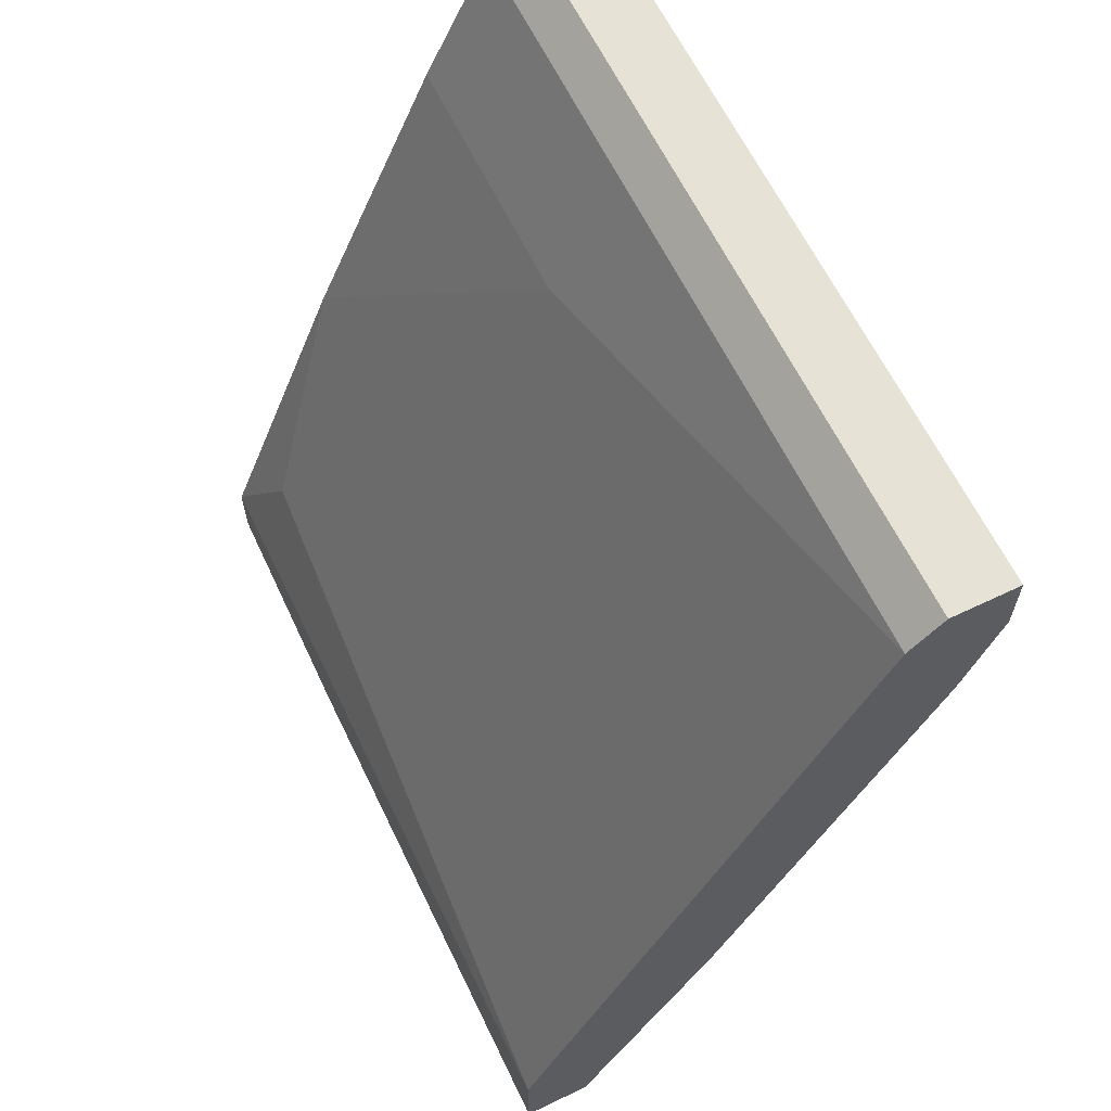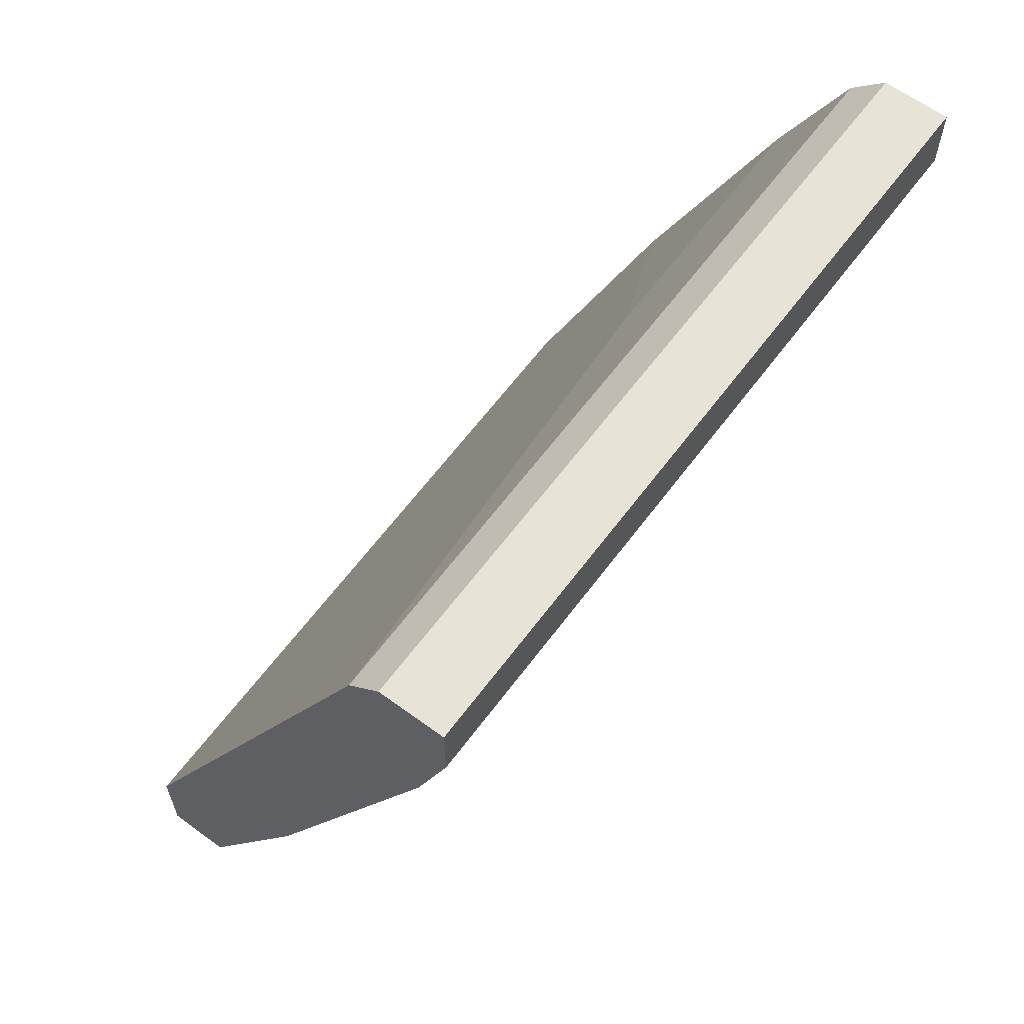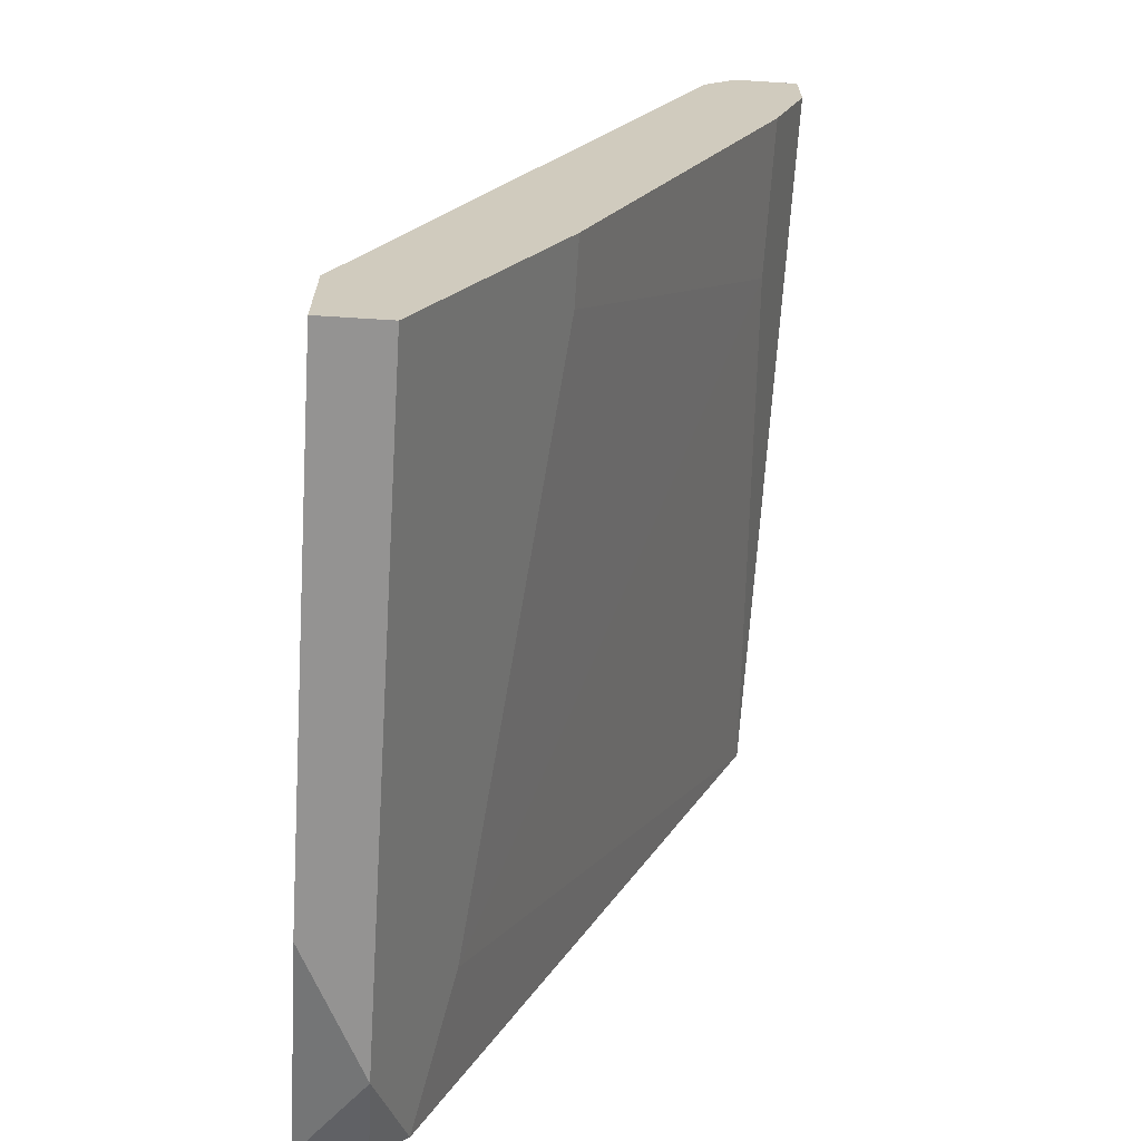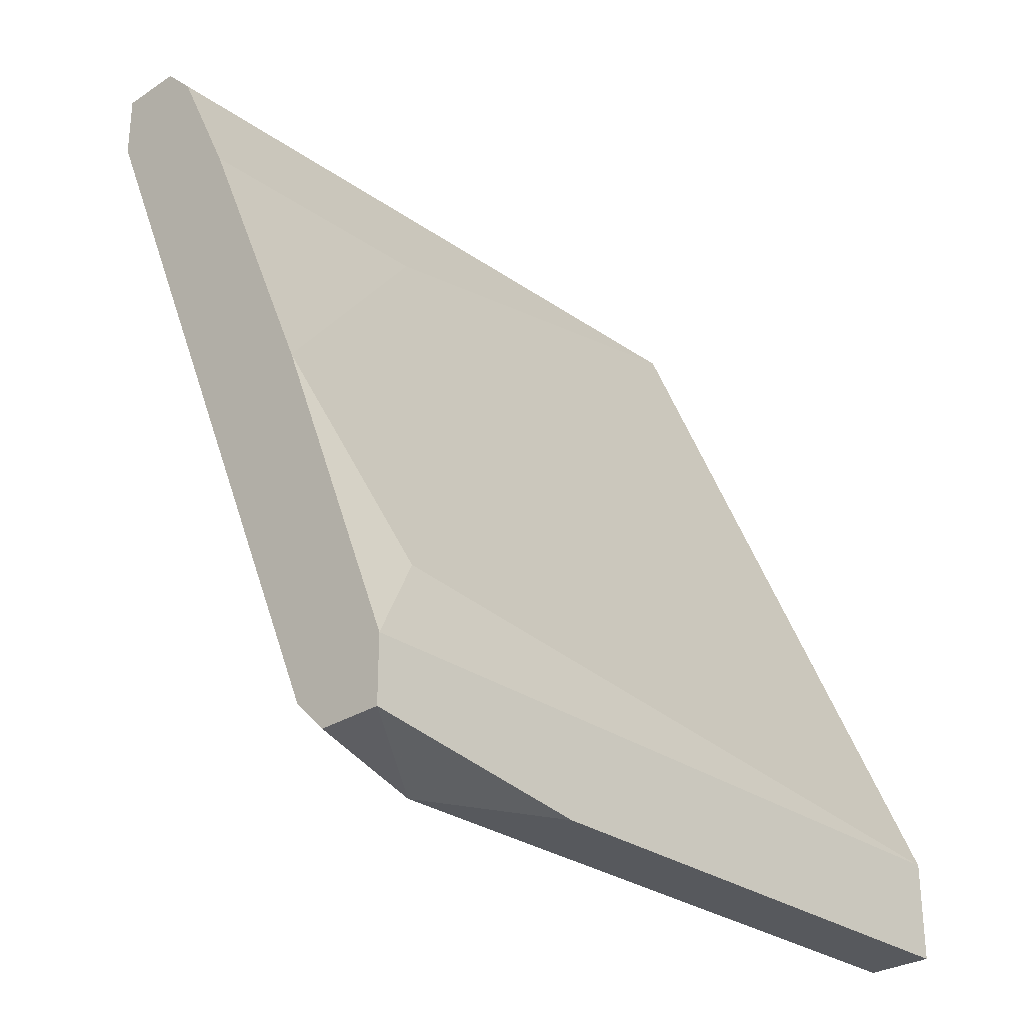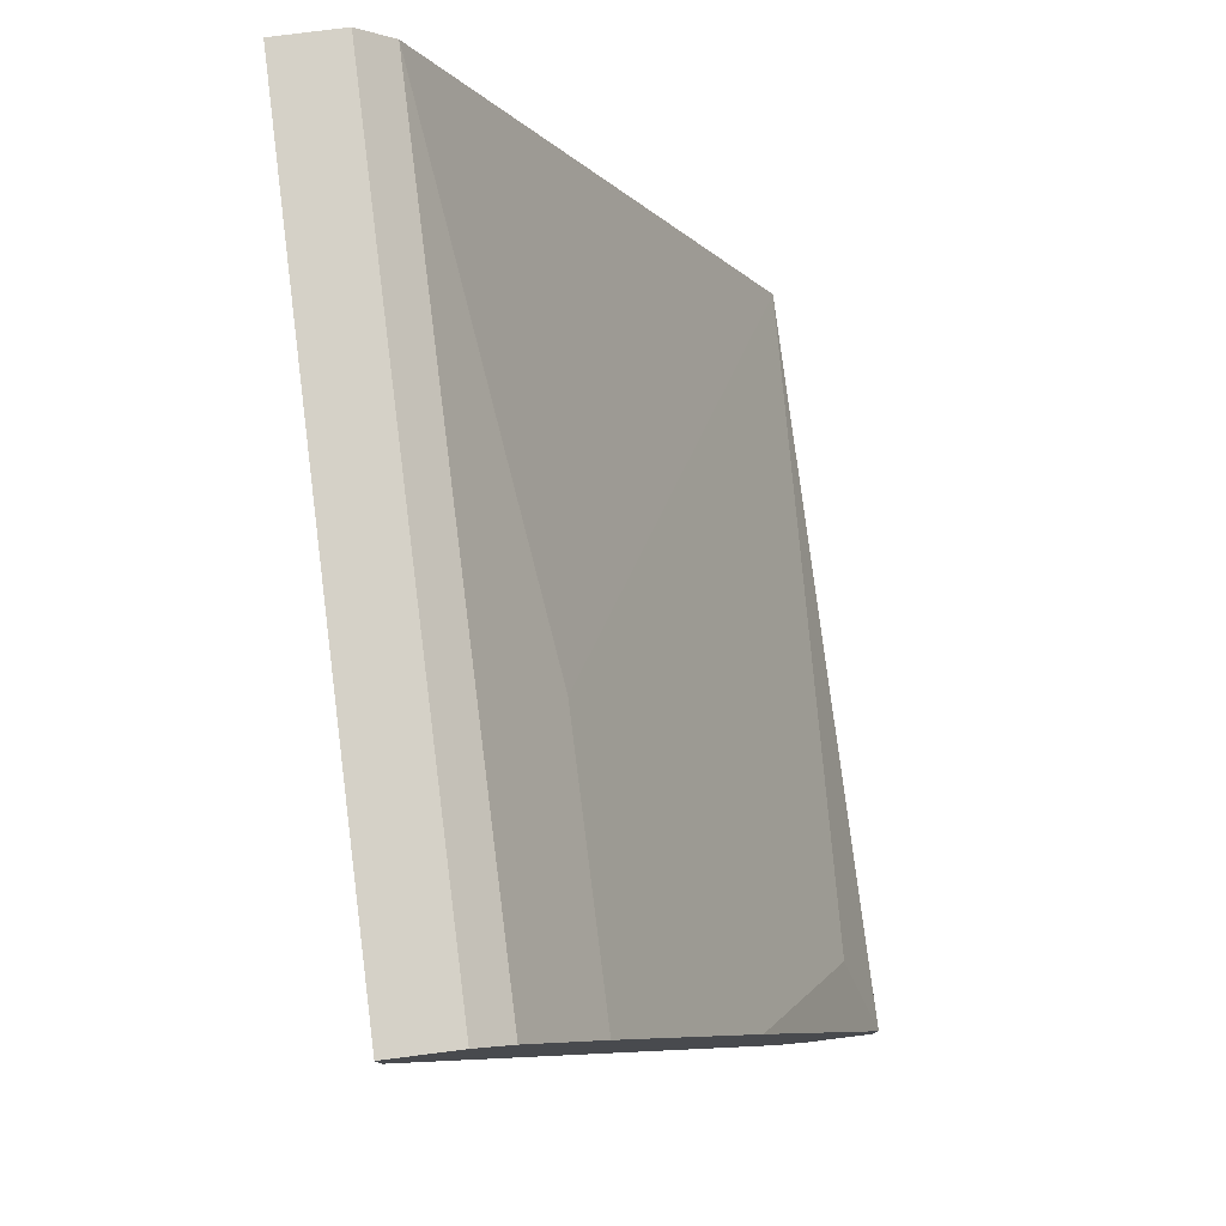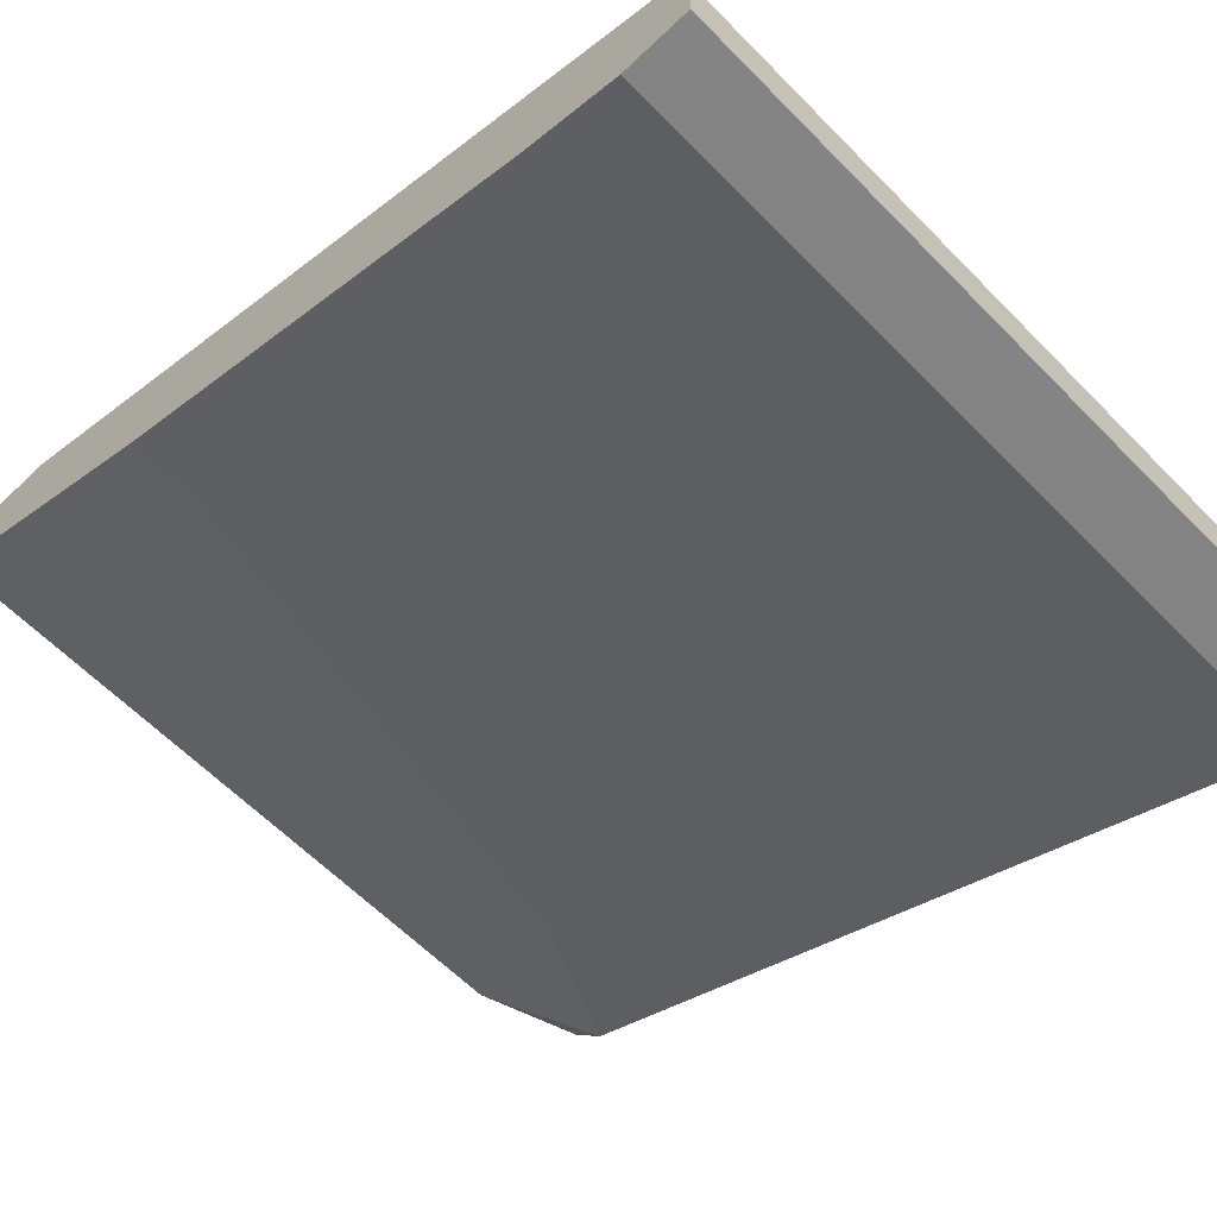
<metadata>
{"format":"obj","ext":"obj","renderer":"f3d","projection":"perspective","resolution":1024,"background":"white","views":[{"elev":63.4,"azim":64.2,"up":"+Y"},{"elev":62.6,"azim":126.6,"up":"+Y"},{"elev":-66.8,"azim":86.4,"up":"+Y"},{"elev":-29.0,"azim":-46.1,"up":"+Y"},{"elev":78.9,"azim":-97.2,"up":"+Y"},{"elev":-61.3,"azim":134.1,"up":"+Z"}]}
</metadata>
<code>
v -0.01714 -0.0976 0.005787
v -0.01714 -0.0976 -0.000472
v -0.01714 -0.09448 -0.003601
v -0.01714 -0.02252 -0.03489
v -0.01714 -0.09134 0.005787
v -0.01714 -0.01939 -0.0255
v -0.01714 -0.01626 -0.02863
v -0.01714 -0.01626 -0.03489
v -0.01714 -0.06006 -0.006731
v -0.01714 -0.03191 -0.01924
v 0.04857 -0.07571 -0.01299
v 0.007901 -0.03191 -0.01924
v 0.05483 -0.02252 -0.03489
v 0.05483 -0.09134 0.005787
v 0.05483 -0.01939 -0.0255
v 0.05483 -0.01626 -0.02863
v 0.05483 -0.01626 -0.03489
v 0.05483 -0.03191 -0.03176
v 0.05483 -0.1007 0.005787
v 0.05483 -0.1007 -0.000472
v 0.05483 -0.07571 -0.01299
v 0.004773 -0.1007 0.005787
v -0.004617 -0.08822 -0.006731
v -0.007745 -0.1007 -0.000472
v -0.01087 -0.08195 0.002658
v 0.03918 -0.03191 -0.03176
f 25 12 9
f 2 10 4
f 14 13 15
f 13 14 20
f 10 2 5
f 20 24 11
f 4 10 7
f 24 20 22
f 14 5 22
f 13 4 17
f 15 13 17
f 5 14 25
f 24 2 3
f 2 4 3
f 11 24 3
f 4 13 18
f 13 20 18
f 20 14 19
f 22 20 19
f 14 22 19
f 4 7 8
f 17 4 8
f 7 17 8
f 15 10 12
f 14 15 12
f 25 14 12
f 7 15 16
f 15 17 16
f 17 7 16
f 10 15 6
f 7 10 6
f 15 7 6
f 2 24 1
f 5 2 1
f 24 22 1
f 22 5 1
f 3 4 23
f 11 3 23
f 4 18 26
f 18 11 26
f 23 4 26
f 11 23 26
f 20 11 21
f 18 20 21
f 11 18 21
f 10 5 9
f 5 25 9
f 12 10 9

</code>
